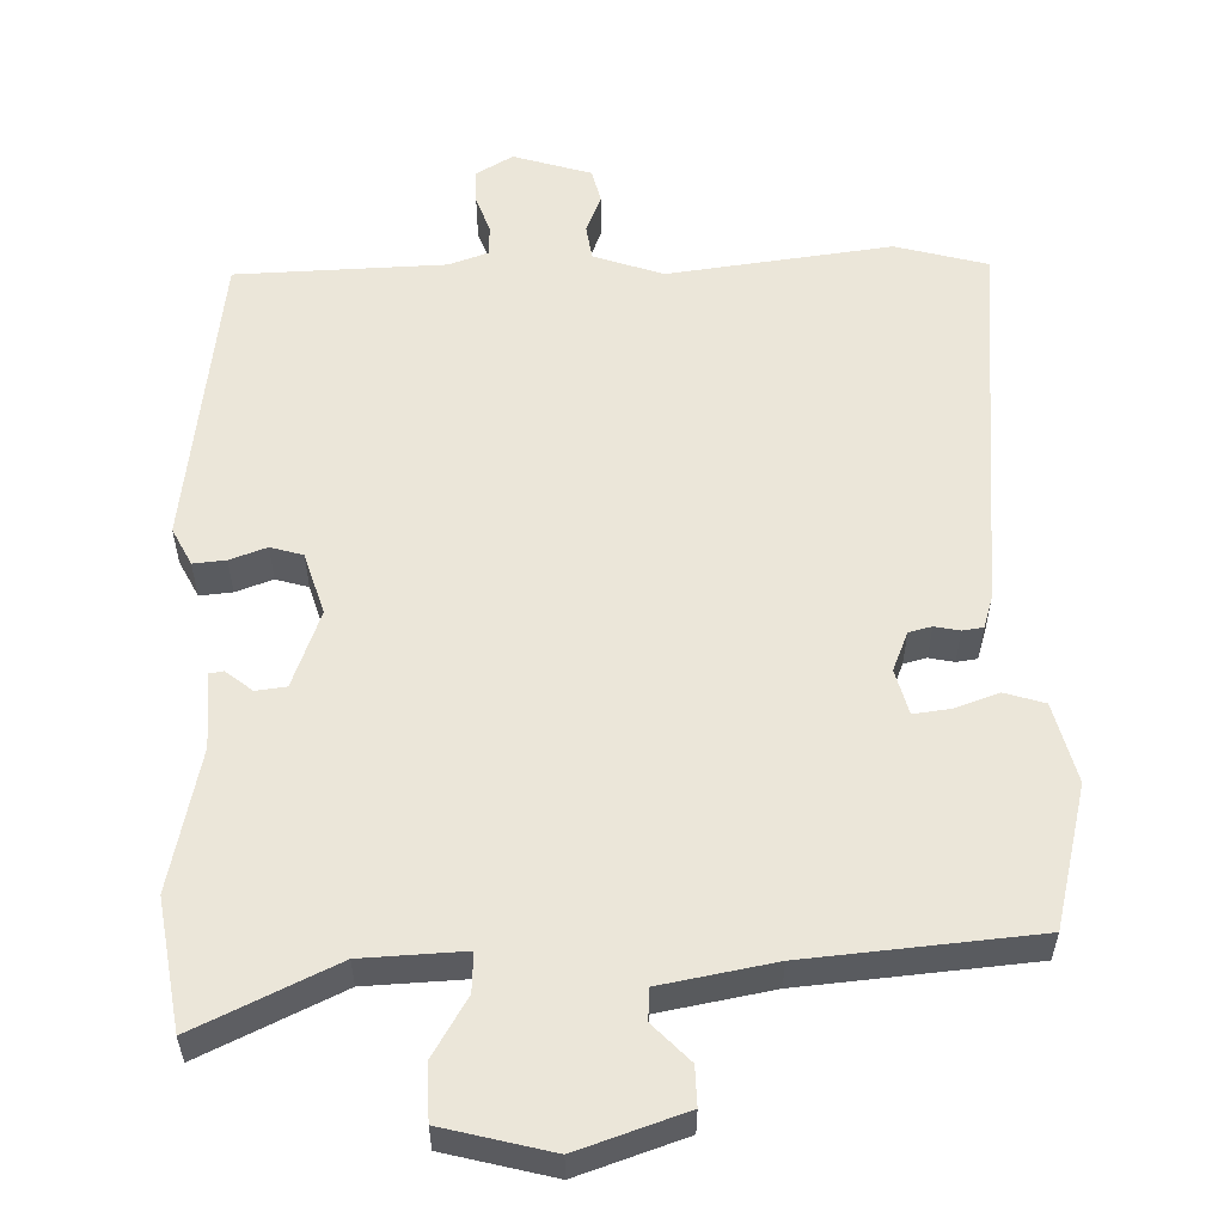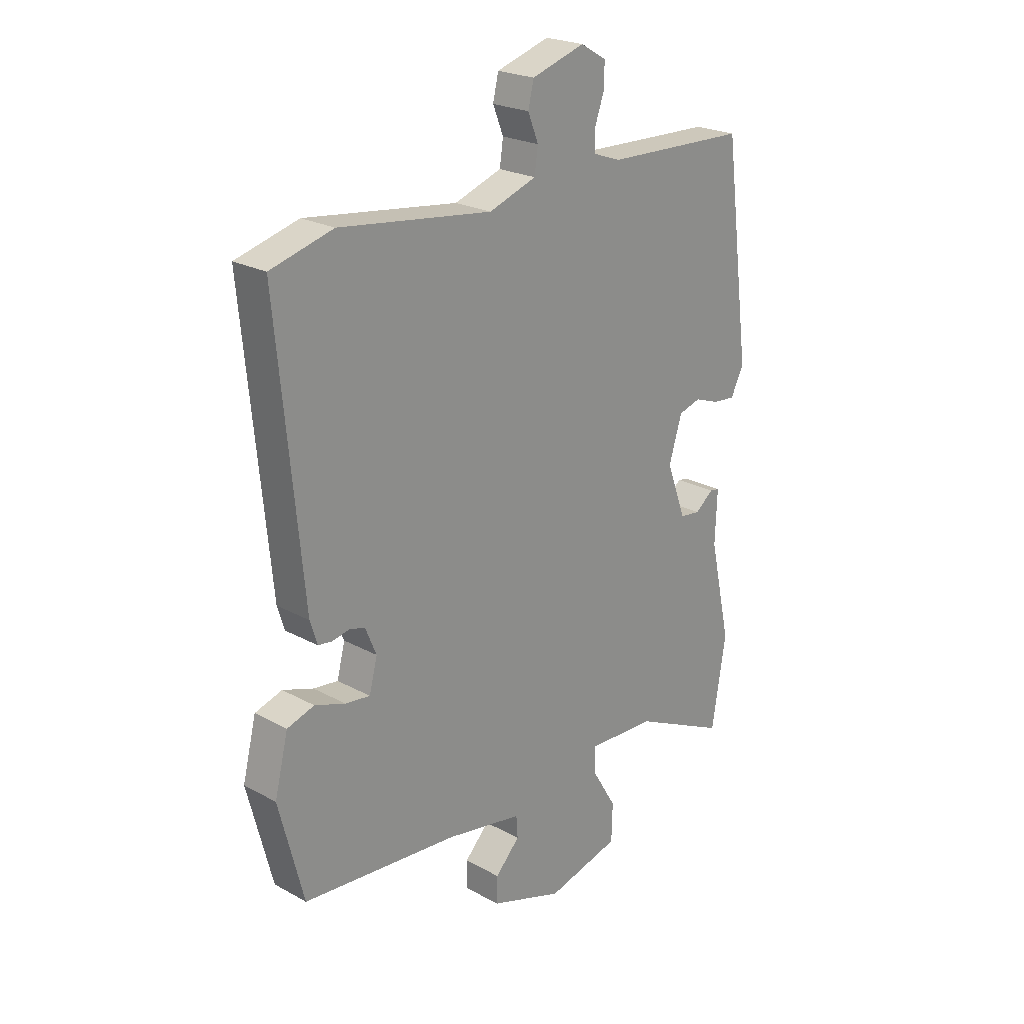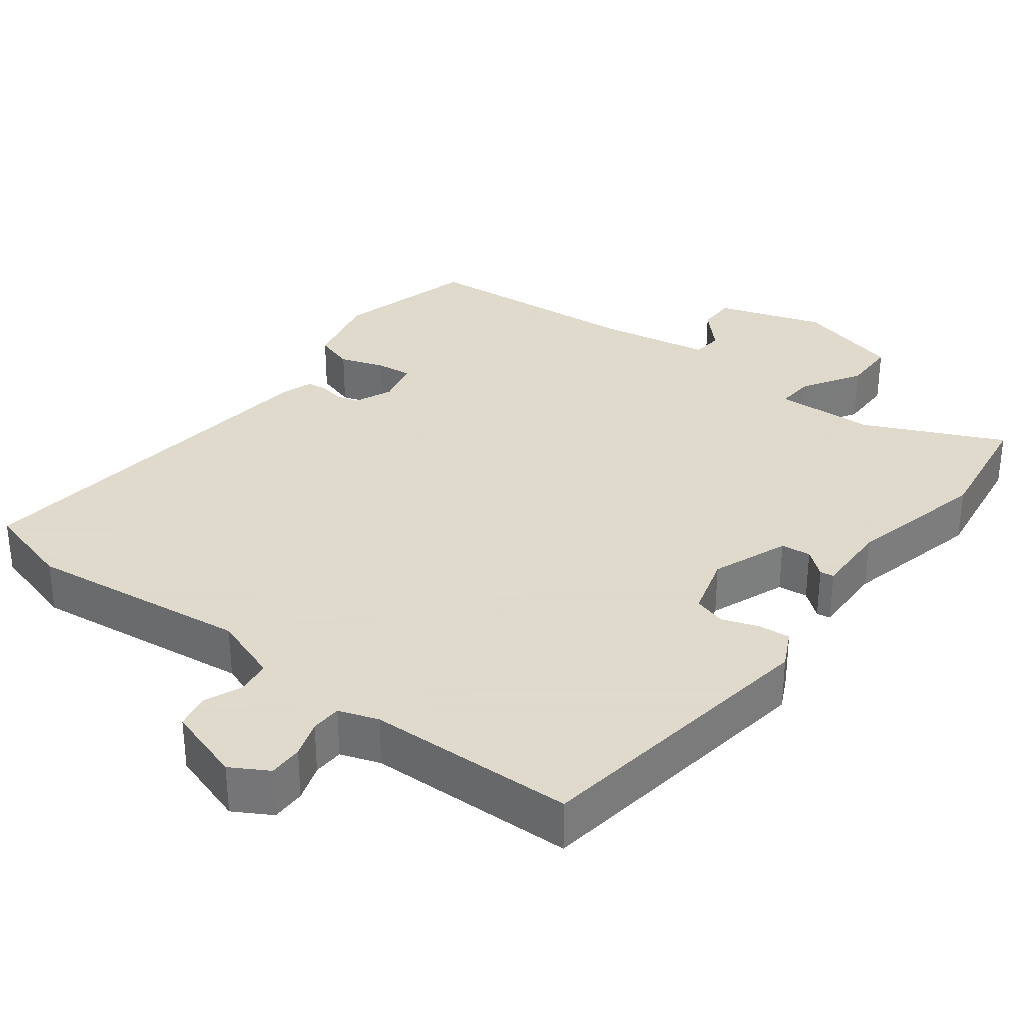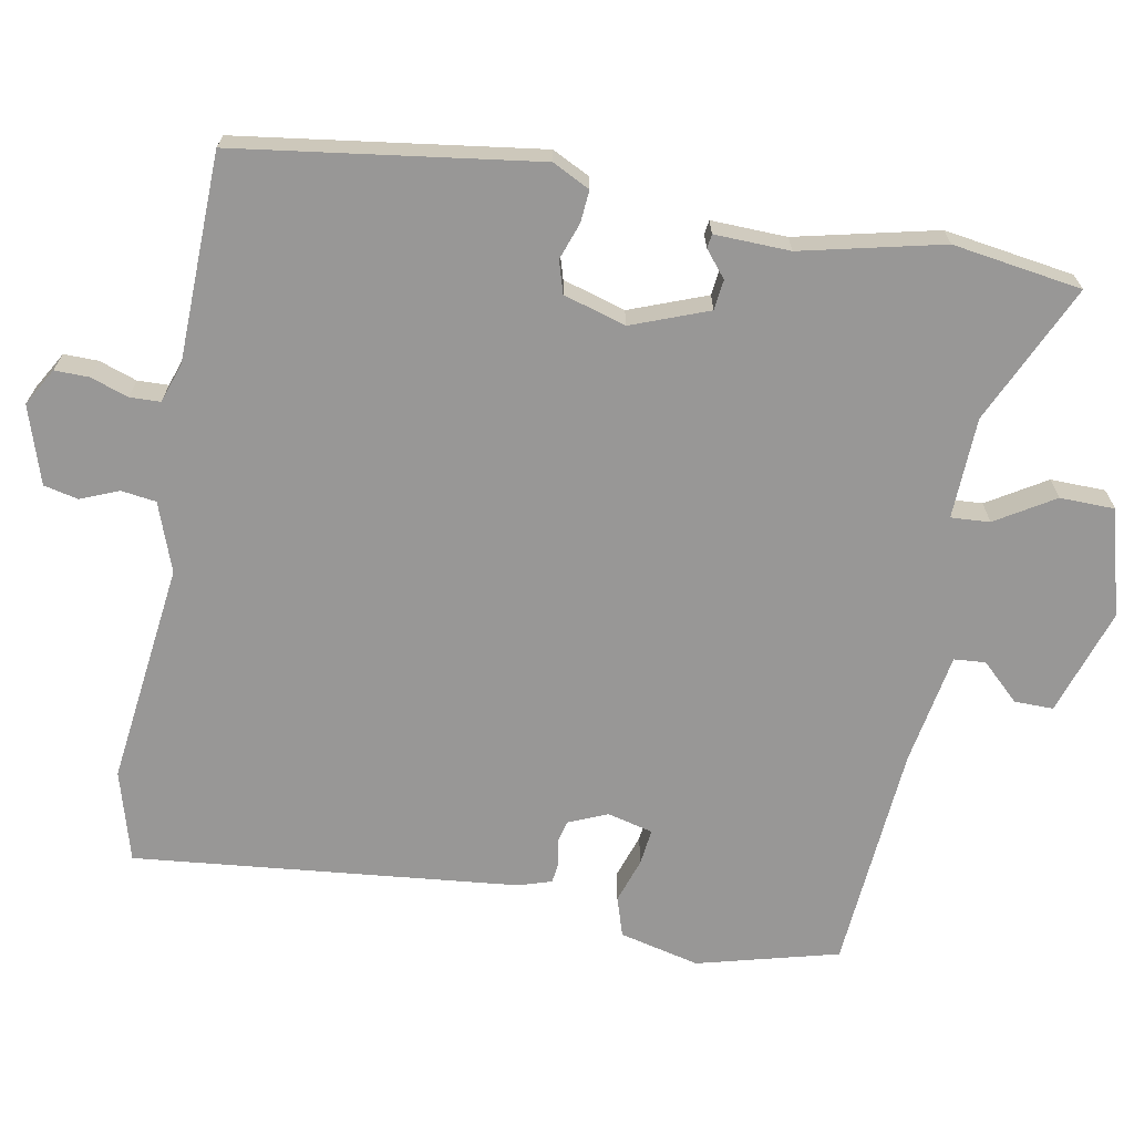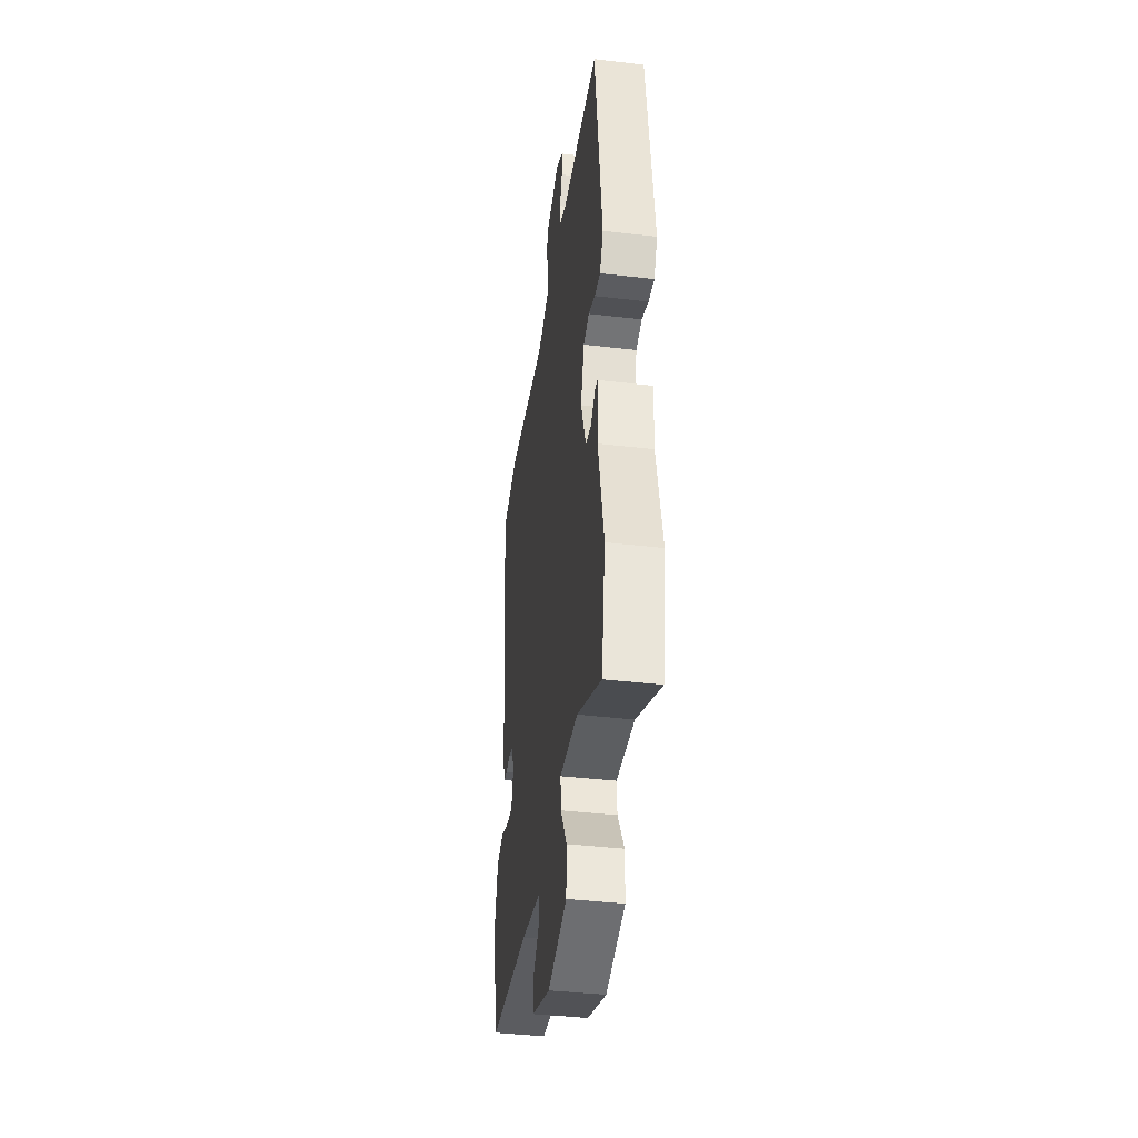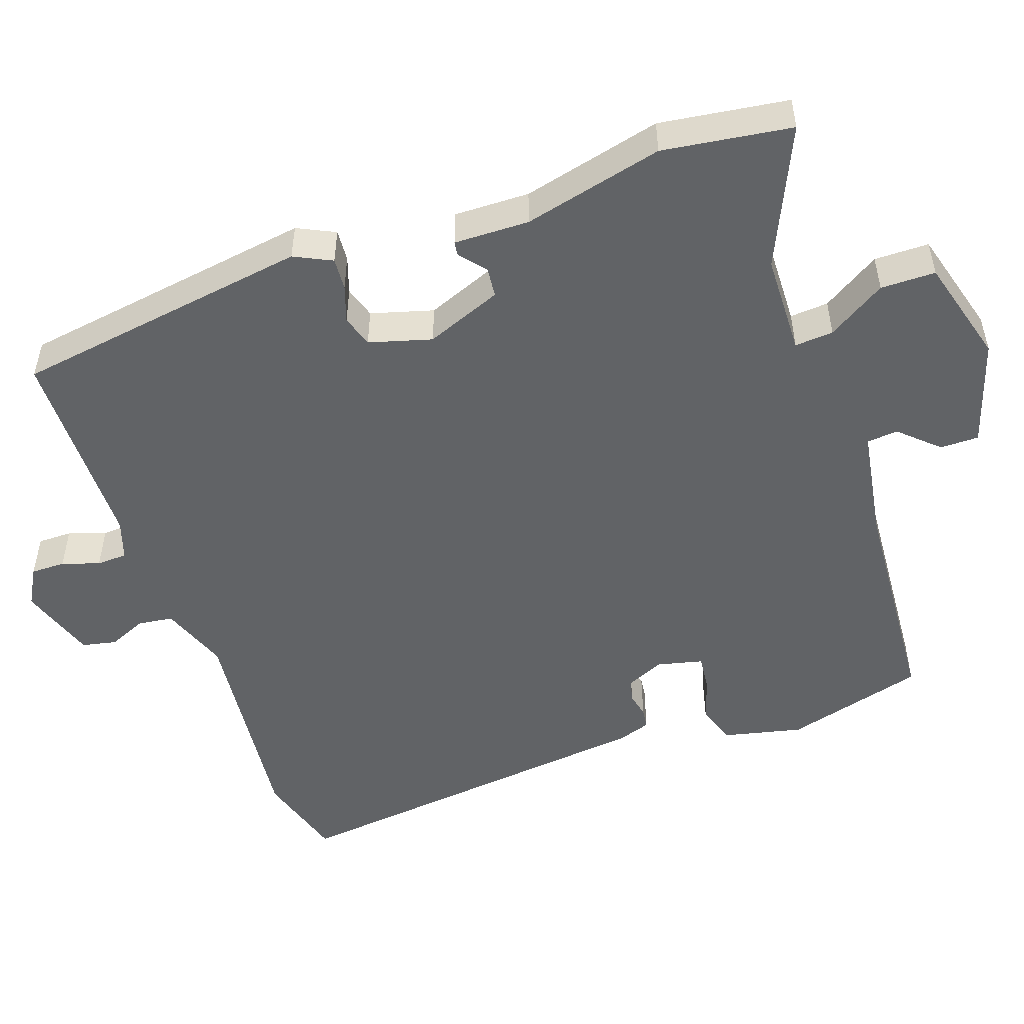
<metadata>
{"format":"obj","ext":"obj","renderer":"f3d","projection":"perspective","resolution":1024,"background":"white","views":[{"elev":56.3,"azim":178.4,"up":"+Y"},{"elev":23.1,"azim":-47.1,"up":"+Z"},{"elev":32.4,"azim":37.8,"up":"+Y"},{"elev":-68.3,"azim":80.0,"up":"+Y"},{"elev":-39.7,"azim":81.7,"up":"+Z"},{"elev":-50.8,"azim":110.3,"up":"+Y"}]}
</metadata>
<code>
v -0.499 0.07 -0.489
v -0.548 0.07 -0.296
v -0.521 0.07 -0.187
v -0.467 0.07 -0.17
v -0.406 0.07 -0.191
v -0.357 0.07 -0.197
v -0.341 0.07 -0.135
v -0.363 0.07 -0.082
v -0.394 0.07 -0.074
v -0.428 0.07 -0.081
v -0.456 0.07 -0.077
v -0.47 0.07 -0.032
v -0.52 0.07 0.494
v -0.396 0.07 0.528
v -0.092 0.07 0.489
v 0.002 0.07 0.522
v 0.009 0.07 0.57
v -0.012 0.07 0.622
v -0.001 0.07 0.669
v 0.105 0.07 0.702
v 0.156 0.07 0.672
v 0.155 0.07 0.625
v 0.137 0.07 0.574
v 0.138 0.07 0.532
v 0.192 0.07 0.513
v 0.476 0.07 0.504
v 0.53 0.07 0.094
v 0.504 0.07 0.043
v 0.46 0.07 0.047
v 0.41 0.07 0.065
v 0.366 0.07 0.052
v 0.34 0.07 -0.033
v 0.379 0.07 -0.138
v 0.42 0.07 -0.143
v 0.456 0.07 -0.114
v 0.475 0.07 -0.117
v 0.471 0.07 -0.22
v 0.514 0.07 -0.413
v 0.486 0.07 -0.589
v 0.297 0.07 -0.5
v 0.159 0.07 -0.494
v 0.162 0.07 -0.547
v 0.21 0.07 -0.627
v 0.208 0.07 -0.702
v 0.062 0.07 -0.74
v -0.083 0.07 -0.691
v -0.082 0.07 -0.638
v -0.033 0.07 -0.587
v -0.036 0.07 -0.544
v -0.189 0.07 -0.516
v -0.499 0 -0.489
v -0.548 0 -0.296
v -0.521 0 -0.187
v -0.467 0 -0.17
v -0.406 0 -0.191
v -0.357 0 -0.197
v -0.341 0 -0.135
v -0.363 0 -0.082
v -0.394 0 -0.074
v -0.428 0 -0.081
v -0.456 0 -0.077
v -0.47 0 -0.032
v -0.52 0 0.494
v -0.396 0 0.528
v -0.092 0 0.489
v 0.002 0 0.522
v 0.009 0 0.57
v -0.012 0 0.622
v -0.001 0 0.669
v 0.105 0 0.702
v 0.156 0 0.672
v 0.155 0 0.625
v 0.137 0 0.574
v 0.138 0 0.532
v 0.192 0 0.513
v 0.476 0 0.504
v 0.53 0 0.094
v 0.504 0 0.043
v 0.46 0 0.047
v 0.41 0 0.065
v 0.366 0 0.052
v 0.34 0 -0.033
v 0.379 0 -0.138
v 0.42 0 -0.143
v 0.456 0 -0.114
v 0.475 0 -0.117
v 0.471 0 -0.22
v 0.514 0 -0.413
v 0.486 0 -0.589
v 0.297 0 -0.5
v 0.159 0 -0.494
v 0.162 0 -0.547
v 0.21 0 -0.627
v 0.208 0 -0.702
v 0.062 0 -0.74
v -0.083 0 -0.691
v -0.082 0 -0.638
v -0.033 0 -0.587
v -0.036 0 -0.544
v -0.189 0 -0.516
f 45 46 47 48
f 45 48 49
f 42 43 44 45
f 41 42 45 49
f 37 38 39 40
f 37 40 41
f 34 35 36 37
f 33 34 37 41
f 32 33 41 49
f 27 28 29 30
f 25 26 27 30
f 24 25 30 31
f 20 21 22 23
f 20 23 24
f 17 18 19 20
f 16 17 20 24
f 15 16 24 31
f 9 10 11 12
f 8 9 12 13
f 7 8 13 14
f 2 3 4 5
f 50 1 2 5
f 50 5 6
f 49 50 6 7
f 15 31 32 49
f 7 14 15 49
f 98 97 96 95
f 99 98 95
f 95 94 93 92
f 99 95 92 91
f 90 89 88 87
f 91 90 87
f 87 86 85 84
f 91 87 84 83
f 99 91 83 82
f 80 79 78 77
f 80 77 76 75
f 81 80 75 74
f 73 72 71 70
f 74 73 70
f 70 69 68 67
f 74 70 67 66
f 81 74 66 65
f 62 61 60 59
f 63 62 59 58
f 64 63 58 57
f 55 54 53 52
f 55 52 51 100
f 56 55 100
f 57 56 100 99
f 99 82 81 65
f 99 65 64 57
f 1 51 52 2
f 2 52 53 3
f 3 53 54 4
f 4 54 55 5
f 5 55 56 6
f 6 56 57 7
f 7 57 58 8
f 8 58 59 9
f 9 59 60 10
f 10 60 61 11
f 11 61 62 12
f 12 62 63 13
f 13 63 64 14
f 14 64 65 15
f 15 65 66 16
f 16 66 67 17
f 17 67 68 18
f 18 68 69 19
f 19 69 70 20
f 20 70 71 21
f 21 71 72 22
f 22 72 73 23
f 23 73 74 24
f 24 74 75 25
f 25 75 76 26
f 26 76 77 27
f 27 77 78 28
f 28 78 79 29
f 29 79 80 30
f 30 80 81 31
f 31 81 82 32
f 32 82 83 33
f 33 83 84 34
f 34 84 85 35
f 35 85 86 36
f 36 86 87 37
f 37 87 88 38
f 38 88 89 39
f 39 89 90 40
f 40 90 91 41
f 41 91 92 42
f 42 92 93 43
f 43 93 94 44
f 44 94 95 45
f 45 95 96 46
f 46 96 97 47
f 47 97 98 48
f 48 98 99 49
f 49 99 100 50
f 50 100 51 1

</code>
